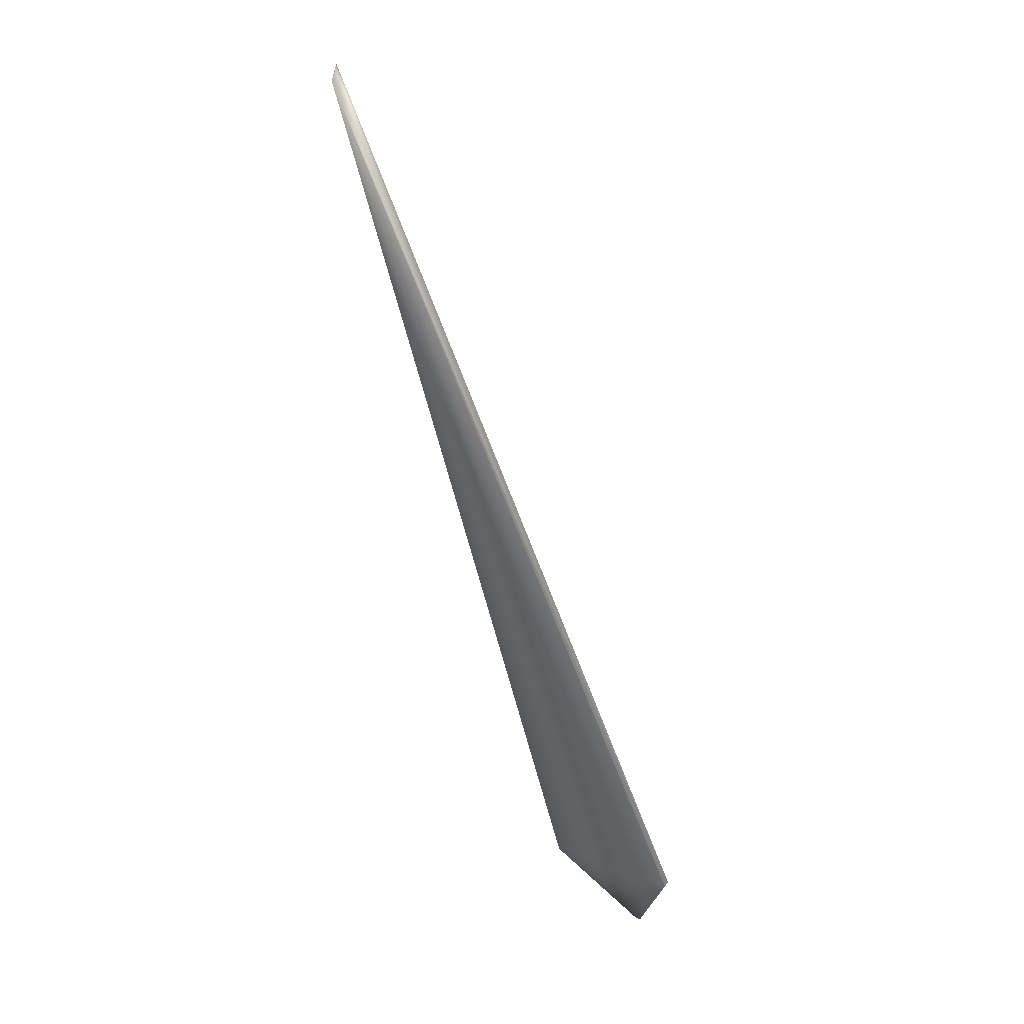
<metadata>
{"format":"obj","ext":"obj","renderer":"f3d","projection":"perspective","resolution":1024,"background":"white","views":[{"elev":5.8,"azim":-160.5,"up":"+Z"}]}
</metadata>
<code>
v 0.2976 0.1974 0.8912
v 0.09434 0.05606 0.03911
v 0.09434 0.05613 0.039
v 0.02079 0.005051 -0.05739
v 0.2976 0.1976 0.8909
v 0.2976 0.1982 0.8901
v 0.09434 0.0562 0.03889
v 0.09435 0.05627 0.03879
v 0.09435 0.05634 0.03868
v 0.2976 0.1985 0.8899
v 0.09435 0.05641 0.03857
v 0.2976 0.1987 0.8896
v 0.09435 0.05648 0.03846
v 0.2976 0.1989 0.8893
v 0.09436 0.05655 0.03835
v 0.2975 0.1991 0.8891
v 0.09436 0.05662 0.03824
v 0.2975 0.1993 0.8888
v 0.09436 0.05669 0.03814
v 0.2975 0.1996 0.8886
v 0.09436 0.05676 0.03803
v 0.2975 0.1998 0.8883
v 0.09436 0.05683 0.03792
v 0.2975 0.2 0.888
v 0.09437 0.0569 0.03781
v 0.2975 0.2002 0.8878
v 0.09437 0.05697 0.0377
v 0.2975 0.2004 0.8875
v 0.09437 0.05704 0.03759
v 0.2974 0.2006 0.8872
v 0.09437 0.05711 0.03748
v 0.2974 0.2009 0.887
v 0.09437 0.05718 0.03737
v 0.2974 0.2011 0.8867
v 0.09437 0.05725 0.03727
v 0.2974 0.2013 0.8864
v 0.09437 0.05732 0.03716
v 0.2974 0.2015 0.8862
v 0.09437 0.05739 0.03705
v 0.2974 0.2017 0.8859
v 0.09437 0.05746 0.03694
v 0.2973 0.2019 0.8856
v 0.09437 0.05753 0.03683
v 0.2973 0.2022 0.8854
v 0.09437 0.0576 0.03672
v 0.2973 0.2024 0.8851
v 0.09437 0.05767 0.03661
v 0.2973 0.2026 0.8848
v 0.09437 0.05774 0.0365
v 0.2973 0.2028 0.8846
v 0.09437 0.05781 0.03639
v 0.2972 0.203 0.8843
v 0.09437 0.05788 0.03629
v 0.2972 0.2032 0.8841
v 0.09437 0.05794 0.03618
v 0.2972 0.2035 0.8838
v 0.09437 0.05801 0.03607
v 0.2972 0.2037 0.8835
v 0.09437 0.05808 0.03596
v 0.2972 0.2039 0.8833
v 0.09437 0.05815 0.03585
v 0.2971 0.2041 0.883
v 0.09437 0.05822 0.03574
v 0.2971 0.2043 0.8827
v 0.09436 0.05829 0.03563
v 0.2971 0.2045 0.8825
v 0.09436 0.05836 0.03552
v 0.2971 0.2048 0.8822
v 0.09436 0.05843 0.03541
v 0.297 0.205 0.8819
v 0.09436 0.05849 0.0353
v 0.297 0.2052 0.8817
v 0.09436 0.05856 0.03519
v 0.297 0.2054 0.8814
v 0.09435 0.05863 0.03508
v 0.297 0.2056 0.8811
v 0.09435 0.0587 0.03497
v 0.2969 0.2058 0.8809
v 0.09435 0.05877 0.03486
v 0.2969 0.206 0.8806
v 0.09434 0.05884 0.03476
v 0.2969 0.2063 0.8803
v 0.09434 0.0589 0.03465
v 0.2969 0.2065 0.88
v 0.09434 0.05897 0.03454
v 0.2968 0.2067 0.8798
v 0.09434 0.05904 0.03443
v 0.2968 0.2069 0.8795
v 0.09433 0.05911 0.03432
v 0.2968 0.2071 0.8792
v 0.09433 0.05918 0.03421
v 0.2967 0.2073 0.879
v 0.09432 0.05924 0.0341
v 0.2967 0.2075 0.8787
v 0.09432 0.05931 0.03399
v 0.2967 0.2078 0.8784
v 0.09432 0.05938 0.03388
v 0.2967 0.208 0.8782
v 0.09431 0.05945 0.03377
v 0.2966 0.2082 0.8779
v 0.09431 0.05951 0.03366
v 0.2966 0.2084 0.8776
v 0.0943 0.05958 0.03355
v 0.2966 0.2086 0.8774
v 0.0943 0.05965 0.03344
v 0.2965 0.2088 0.8771
v 0.09429 0.05971 0.03334
v 0.2965 0.209 0.8769
v 0.09429 0.05977 0.03324
v 0.2965 0.2092 0.8766
v 0.09428 0.05983 0.03314
v 0.2964 0.2094 0.8764
v 0.09428 0.05989 0.03304
v 0.2964 0.2095 0.8762
v 0.09427 0.05995 0.03295
v 0.2964 0.2097 0.8759
v 0.09427 0.06001 0.03285
v 0.2964 0.2099 0.8757
v 0.09426 0.06006 0.03276
v 0.2963 0.2101 0.8755
v 0.09426 0.06011 0.03268
v 0.2963 0.2102 0.8753
v 0.09425 0.06017 0.03259
v 0.2963 0.2104 0.8751
v 0.09425 0.06022 0.0325
v 0.2962 0.2105 0.8749
v 0.09424 0.06026 0.03242
v 0.2962 0.2107 0.8747
v 0.09424 0.06031 0.03234
v 0.2962 0.2108 0.8745
v 0.09423 0.06036 0.03227
v 0.2962 0.211 0.8743
v 0.09423 0.06041 0.03219
v 0.2961 0.2111 0.8741
v 0.09422 0.06045 0.03212
v 0.2961 0.2113 0.874
v 0.09422 0.06049 0.03205
v 0.2961 0.2114 0.8738
v 0.09421 0.06053 0.03198
v 0.2961 0.2115 0.8736
v 0.09421 0.06057 0.03191
v 0.296 0.2116 0.8735
v 0.0942 0.06061 0.03185
v 0.296 0.2118 0.8733
v 0.0942 0.06065 0.03179
v 0.296 0.2119 0.8732
v 0.09419 0.06068 0.03173
v 0.296 0.212 0.873
v 0.09419 0.06072 0.03167
v 0.296 0.2121 0.8729
v 0.09419 0.06075 0.03161
v 0.2959 0.2122 0.8728
v 0.09418 0.06078 0.03156
v 0.2959 0.2123 0.8727
v 0.09418 0.06081 0.03151
v 0.2959 0.2124 0.8725
v 0.09417 0.06084 0.03146
v 0.2959 0.2125 0.8724
v 0.09417 0.06087 0.03141
v 0.2959 0.2125 0.8723
v 0.09417 0.0609 0.03137
v 0.2958 0.2126 0.8722
v 0.09416 0.06092 0.03133
v 0.2958 0.2127 0.8721
v 0.09416 0.06094 0.03129
v 0.2958 0.2128 0.872
v 0.09416 0.06097 0.03125
v 0.2958 0.2128 0.8719
v 0.09416 0.06099 0.03121
v 0.2958 0.2129 0.8719
v 0.09415 0.06101 0.03118
v 0.2958 0.2129 0.8718
v 0.09415 0.06103 0.03115
v 0.2958 0.213 0.8717
v 0.09415 0.06104 0.03112
v 0.2958 0.2131 0.8716
v 0.09415 0.06106 0.03109
v 0.2958 0.2131 0.8716
v 0.09414 0.06107 0.03107
v 0.2957 0.2131 0.8715
v 0.09414 0.06109 0.03105
v 0.2957 0.2133 0.8713
v 0.09414 0.0611 0.03103
v 0.09414 0.06111 0.03101
v 0.09414 0.06112 0.03099
v 0.09414 0.06113 0.03098
v 0.09414 0.06113 0.03097
v 0.09413 0.06114 0.03096
v 0.09413 0.06114 0.03095
v 0.09413 0.06114 0.03095
v 0.09413 0.06115 0.03095
v -0.02824 0.04363 -0.000318
v 0.000164 -0.000254 2e-06
v -0.001619 -0.001052 -0.000532
v 0.0207 0.005102 -0.05742
v 0.02061 0.005154 -0.05745
v 0.02052 0.005205 -0.05747
v 0.02043 0.005256 -0.0575
v 0.02034 0.005306 -0.05753
v 0.02025 0.005357 -0.05756
v 0.02016 0.005408 -0.05758
v 0.02007 0.005458 -0.05761
v 0.01998 0.005509 -0.05764
v 0.01989 0.005559 -0.05766
v 0.0198 0.005609 -0.05769
v 0.01971 0.005659 -0.05771
v 0.01962 0.005709 -0.05774
v 0.01953 0.005759 -0.05777
v 0.01944 0.005808 -0.05779
v 0.01935 0.005858 -0.05782
v 0.01926 0.005907 -0.05784
v 0.01917 0.005956 -0.05787
v 0.01908 0.006005 -0.05789
v 0.01898 0.006054 -0.05792
v 0.01889 0.006103 -0.05794
v 0.0188 0.006152 -0.05797
v 0.01871 0.006201 -0.05799
v 0.01862 0.006249 -0.05802
v 0.01853 0.006298 -0.05804
v 0.01843 0.006346 -0.05806
v 0.01834 0.006394 -0.05809
v 0.01825 0.006442 -0.05811
v 0.01816 0.00649 -0.05813
v 0.01807 0.006538 -0.05816
v 0.01797 0.006585 -0.05818
v 0.01788 0.006633 -0.0582
v 0.01779 0.00668 -0.05823
v 0.01769 0.006728 -0.05825
v 0.0176 0.006775 -0.05827
v 0.01751 0.006822 -0.05829
v 0.01741 0.006869 -0.05832
v 0.01732 0.006915 -0.05834
v 0.01723 0.006962 -0.05836
v 0.01713 0.007009 -0.05838
v 0.01704 0.007055 -0.0584
v 0.01695 0.007101 -0.05842
v 0.01685 0.007147 -0.05844
v 0.01676 0.007193 -0.05847
v 0.01666 0.007239 -0.05849
v 0.01657 0.007285 -0.05851
v 0.01648 0.00733 -0.05853
v 0.01638 0.007376 -0.05855
v 0.01629 0.007421 -0.05857
v 0.01619 0.007466 -0.05859
v 0.0161 0.007511 -0.05861
v 0.01601 0.007554 -0.05862
v 0.01592 0.007596 -0.05864
v 0.01583 0.007637 -0.05866
v 0.01575 0.007677 -0.05868
v 0.01566 0.007716 -0.05869
v 0.01558 0.007754 -0.05871
v 0.0155 0.007792 -0.05873
v 0.01542 0.007828 -0.05874
v 0.01535 0.007863 -0.05876
v 0.01527 0.007897 -0.05877
v 0.0152 0.007931 -0.05878
v 0.01513 0.007963 -0.0588
v 0.01506 0.007994 -0.05881
v 0.01499 0.008025 -0.05882
v 0.01474 0.008137 -0.05887
v 0.01469 0.008163 -0.05887
v 0.01463 0.008188 -0.05888
v 0.01458 0.008212 -0.0589
v 0.01453 0.008235 -0.0589
v 0.01448 0.008258 -0.05891
v 0.01443 0.008279 -0.05892
v 0.01438 0.0083 -0.05893
v 0.01434 0.008319 -0.05894
v 0.0143 0.008338 -0.05894
v 0.01425 0.008356 -0.05895
v 0.01422 0.008373 -0.05896
v 0.01418 0.008389 -0.05896
v 0.01414 0.008404 -0.05897
v 0.01411 0.008418 -0.05897
v 0.01408 0.008432 -0.05898
v 0.01405 0.008445 -0.05898
v 0.01402 0.008456 -0.05899
v 0.014 0.008467 -0.05899
v 0.01398 0.008477 -0.05899
v 0.01396 0.008487 -0.059
v 0.01394 0.008495 -0.059
v 0.01392 0.008503 -0.059
v 0.0139 0.008509 -0.05901
v 0.01389 0.008515 -0.05901
v 0.01388 0.00852 -0.05901
v 0.01387 0.008525 -0.05901
v 0.01386 0.008528 -0.05901
v 0.01385 0.00853 -0.05901
v 0.01385 0.008532 -0.05901
v 0.01385 0.008533 -0.05901
v -0.02489 0.04538 -0.005022
v -0.02494 0.04536 -0.004961
v 0.2976 0.1978 0.8907
v -0.02499 0.04534 -0.004899
v 0.2976 0.198 0.8904
v -0.02504 0.04532 -0.004838
v -0.02509 0.0453 -0.004776
v -0.02514 0.04527 -0.004715
v -0.02519 0.04525 -0.004653
v -0.02524 0.04523 -0.004592
v -0.02529 0.04521 -0.00453
v -0.02534 0.04519 -0.004468
v -0.02539 0.04516 -0.004406
v -0.02544 0.04514 -0.004345
v -0.02549 0.04512 -0.004283
v -0.02554 0.0451 -0.004221
v -0.02559 0.04508 -0.004159
v -0.02564 0.04505 -0.004097
v -0.02569 0.04503 -0.004035
v -0.02574 0.04501 -0.003972
v -0.02578 0.04499 -0.00391
v -0.02583 0.04496 -0.003848
v -0.02588 0.04494 -0.003785
v -0.02593 0.04492 -0.003723
v -0.02598 0.0449 -0.003661
v -0.02602 0.04487 -0.003598
v -0.02607 0.04485 -0.003536
v -0.02612 0.04483 -0.003473
v -0.02617 0.04481 -0.00341
v -0.02621 0.04478 -0.003348
v -0.02626 0.04476 -0.003285
v -0.02631 0.04474 -0.003222
v -0.02635 0.04471 -0.003159
v -0.0264 0.04469 -0.003096
v -0.02645 0.04467 -0.003033
v -0.02649 0.04464 -0.00297
v -0.02654 0.04462 -0.002907
v -0.02658 0.0446 -0.002844
v -0.02663 0.04457 -0.002781
v -0.02667 0.04455 -0.002718
v -0.02672 0.04453 -0.002655
v -0.02676 0.04451 -0.002591
v -0.02681 0.04448 -0.002528
v -0.02685 0.04446 -0.002465
v -0.0269 0.04443 -0.002401
v -0.02694 0.04441 -0.002338
v -0.02698 0.04439 -0.002274
v -0.02703 0.04436 -0.002211
v -0.02707 0.04434 -0.002147
v -0.02712 0.04431 -0.002084
v -0.02716 0.04429 -0.00202
v -0.0272 0.04427 -0.001956
v -0.02724 0.04424 -0.001893
v -0.02729 0.04422 -0.00183
v -0.02733 0.04419 -0.001769
v -0.02737 0.04417 -0.001709
v -0.02741 0.04415 -0.00165
v -0.02744 0.04413 -0.001592
v -0.02748 0.04411 -0.001536
v -0.02752 0.04408 -0.001481
v -0.02755 0.04406 -0.001427
v -0.02758 0.04404 -0.001374
v -0.02762 0.04402 -0.001323
v -0.02765 0.044 -0.001273
v -0.02768 0.04399 -0.001224
v -0.02771 0.04397 -0.001177
v -0.02774 0.04395 -0.00113
v -0.02777 0.04393 -0.001085
v 0.01493 0.008054 -0.05883
v 0.01481 0.008111 -0.05885
v -0.0278 0.04392 -0.001042
v 0.01487 0.008083 -0.05884
v -0.02782 0.0439 -0.000999
v -0.02785 0.04388 -0.000958
v -0.02787 0.04387 -0.000918
v -0.0279 0.04385 -0.000879
v -0.02792 0.04384 -0.000842
v -0.02794 0.04382 -0.000806
v -0.02796 0.04381 -0.000771
v -0.02798 0.0438 -0.000737
v -0.028 0.04378 -0.000705
v -0.02802 0.04377 -0.000674
v -0.02804 0.04376 -0.000645
v -0.02806 0.04375 -0.000616
v -0.02807 0.04374 -0.000589
v -0.02809 0.04373 -0.000563
v -0.02811 0.04372 -0.000539
v -0.02812 0.04371 -0.000515
v -0.02813 0.0437 -0.000493
v -0.02814 0.04369 -0.000473
v -0.02816 0.04368 -0.000453
v -0.02817 0.04368 -0.000435
v -0.02818 0.04367 -0.000418
v -0.02819 0.04366 -0.000403
v -0.0282 0.04366 -0.000389
v -0.0282 0.04365 -0.000376
v 0.2957 0.2132 0.8715
v -0.02821 0.04365 -0.000364
v 0.2957 0.2132 0.8714
v -0.02822 0.04365 -0.000354
v 0.2957 0.2132 0.8714
v -0.02822 0.04364 -0.000345
v 0.2957 0.2133 0.8714
v -0.02823 0.04364 -0.000337
v 0.2957 0.2133 0.8713
v -0.02823 0.04364 -0.00033
v 0.2957 0.2133 0.8713
v -0.02823 0.04363 -0.000325
v 0.2957 0.2133 0.8713
v -0.02823 0.04363 -0.000321
v 0.2957 0.2133 0.8713
v -0.02824 0.04363 -0.000319
f 1 2 3
f 1 4 2
f 1 5 6
f 1 3 7
f 1 7 8
f 1 8 9
f 1 6 10
f 1 9 11
f 1 10 12
f 1 11 13
f 1 12 14
f 1 13 15
f 1 14 16
f 1 15 17
f 1 16 18
f 1 17 19
f 1 18 20
f 1 19 21
f 1 20 22
f 1 21 23
f 1 22 24
f 1 23 25
f 1 24 26
f 1 25 27
f 1 26 28
f 1 27 29
f 1 28 30
f 1 29 31
f 1 30 32
f 1 31 33
f 1 32 34
f 1 33 35
f 1 34 36
f 1 35 37
f 1 36 38
f 1 37 39
f 1 38 40
f 1 39 41
f 1 40 42
f 1 41 43
f 1 42 44
f 1 43 45
f 1 44 46
f 1 45 47
f 1 46 48
f 1 47 49
f 1 48 50
f 1 49 51
f 1 50 52
f 1 51 53
f 1 52 54
f 1 53 55
f 1 54 56
f 1 55 57
f 1 56 58
f 1 57 59
f 1 58 60
f 1 59 61
f 1 60 62
f 1 61 63
f 1 62 64
f 1 63 65
f 1 64 66
f 1 65 67
f 1 66 68
f 1 67 69
f 1 68 70
f 1 69 71
f 1 70 72
f 1 71 73
f 1 72 74
f 1 73 75
f 1 74 76
f 1 75 77
f 1 76 78
f 1 77 79
f 1 78 80
f 1 79 81
f 1 80 82
f 1 81 83
f 1 82 84
f 1 83 85
f 1 84 86
f 1 85 87
f 1 86 88
f 1 87 89
f 1 88 90
f 1 89 91
f 1 90 92
f 1 91 93
f 1 92 94
f 1 93 95
f 1 94 96
f 1 95 97
f 1 96 98
f 1 97 99
f 1 98 100
f 1 99 101
f 1 100 102
f 1 101 103
f 1 102 104
f 1 103 105
f 1 104 106
f 1 105 107
f 1 106 108
f 1 107 109
f 1 108 110
f 1 109 111
f 1 110 112
f 1 111 113
f 1 112 114
f 1 113 115
f 1 114 116
f 1 115 117
f 1 116 118
f 1 117 119
f 1 118 120
f 1 119 121
f 1 120 122
f 1 121 123
f 1 122 124
f 1 123 125
f 1 124 126
f 1 125 127
f 1 126 128
f 1 127 129
f 1 128 130
f 1 129 131
f 1 130 132
f 1 131 133
f 1 132 134
f 1 133 135
f 1 134 136
f 1 135 137
f 1 136 138
f 1 137 139
f 1 138 140
f 1 139 141
f 1 140 142
f 1 141 143
f 1 142 144
f 1 143 145
f 1 144 146
f 1 145 147
f 1 146 148
f 1 147 149
f 1 148 150
f 1 149 151
f 1 150 152
f 1 151 153
f 1 152 154
f 1 153 155
f 1 154 156
f 1 155 157
f 1 156 158
f 1 157 159
f 1 158 160
f 1 159 161
f 1 160 162
f 1 161 163
f 1 162 164
f 1 163 165
f 1 164 166
f 1 165 167
f 1 166 168
f 1 167 169
f 1 168 170
f 1 169 171
f 1 170 172
f 1 171 173
f 1 172 174
f 1 173 175
f 1 174 176
f 1 175 177
f 1 176 178
f 1 177 179
f 1 178 180
f 1 179 181
f 1 180 182
f 1 181 183
f 1 183 184
f 1 184 185
f 1 185 186
f 1 186 187
f 1 187 188
f 1 188 189
f 1 189 190
f 1 190 191
f 1 182 192
f 1 193 4
f 1 191 5
f 1 192 194
f 1 194 193
f 2 4 3
f 4 195 191
f 4 7 3
f 4 196 195
f 4 8 7
f 4 197 196
f 4 9 8
f 4 198 197
f 4 11 9
f 4 199 198
f 4 13 11
f 4 200 199
f 4 15 13
f 4 201 200
f 4 17 15
f 4 202 201
f 4 19 17
f 4 203 202
f 4 21 19
f 4 204 203
f 4 23 21
f 4 205 204
f 4 25 23
f 4 206 205
f 4 27 25
f 4 207 206
f 4 29 27
f 4 208 207
f 4 31 29
f 4 209 208
f 4 33 31
f 4 210 209
f 4 35 33
f 4 211 210
f 4 37 35
f 4 212 211
f 4 39 37
f 4 213 212
f 4 41 39
f 4 214 213
f 4 43 41
f 4 215 214
f 4 45 43
f 4 216 215
f 4 47 45
f 4 217 216
f 4 49 47
f 4 218 217
f 4 51 49
f 4 219 218
f 4 53 51
f 4 220 219
f 4 55 53
f 4 221 220
f 4 57 55
f 4 222 221
f 4 59 57
f 4 223 222
f 4 61 59
f 4 224 223
f 4 63 61
f 4 225 224
f 4 65 63
f 4 226 225
f 4 67 65
f 4 227 226
f 4 69 67
f 4 228 227
f 4 71 69
f 4 229 228
f 4 73 71
f 4 230 229
f 4 75 73
f 4 231 230
f 4 77 75
f 4 232 231
f 4 79 77
f 4 233 232
f 4 81 79
f 4 234 233
f 4 83 81
f 4 235 234
f 4 85 83
f 4 236 235
f 4 87 85
f 4 237 236
f 4 89 87
f 4 238 237
f 4 91 89
f 4 239 238
f 4 93 91
f 4 240 239
f 4 95 93
f 4 241 240
f 4 97 95
f 4 242 241
f 4 99 97
f 4 243 242
f 4 101 99
f 4 244 243
f 4 103 101
f 4 245 244
f 4 105 103
f 4 246 245
f 4 107 105
f 4 247 246
f 4 109 107
f 4 248 247
f 4 111 109
f 4 249 248
f 4 113 111
f 4 250 249
f 4 115 113
f 4 251 250
f 4 117 115
f 4 252 251
f 4 119 117
f 4 253 252
f 4 121 119
f 4 254 253
f 4 123 121
f 4 255 254
f 4 125 123
f 4 256 255
f 4 127 125
f 4 257 256
f 4 129 127
f 4 258 257
f 4 131 129
f 4 259 258
f 4 133 131
f 4 135 133
f 4 137 135
f 4 139 137
f 4 260 259
f 4 141 139
f 4 261 260
f 4 143 141
f 4 262 261
f 4 145 143
f 4 263 262
f 4 147 145
f 4 264 263
f 4 149 147
f 4 265 264
f 4 151 149
f 4 266 265
f 4 153 151
f 4 267 266
f 4 155 153
f 4 268 267
f 4 157 155
f 4 269 268
f 4 159 157
f 4 270 269
f 4 161 159
f 4 271 270
f 4 163 161
f 4 272 271
f 4 165 163
f 4 273 272
f 4 167 165
f 4 274 273
f 4 169 167
f 4 275 274
f 4 171 169
f 4 276 275
f 4 173 171
f 4 277 276
f 4 175 173
f 4 278 277
f 4 177 175
f 4 279 278
f 4 179 177
f 4 280 279
f 4 181 179
f 4 281 280
f 4 183 181
f 4 282 281
f 4 184 183
f 4 283 282
f 4 185 184
f 4 284 283
f 4 186 185
f 4 285 284
f 4 187 186
f 4 286 285
f 4 188 187
f 4 287 286
f 4 189 188
f 4 288 287
f 4 190 189
f 4 289 288
f 4 193 194
f 4 191 190
f 4 290 289
f 4 194 290
f 291 292 182
f 291 182 191
f 291 191 290
f 291 290 292
f 5 293 6
f 5 191 293
f 195 196 191
f 292 294 182
f 292 290 294
f 293 295 6
f 293 191 295
f 196 197 191
f 294 296 182
f 294 290 296
f 295 191 6
f 197 198 191
f 296 297 182
f 296 290 297
f 6 191 10
f 198 199 191
f 297 298 182
f 297 290 298
f 10 191 12
f 199 200 191
f 298 299 182
f 298 290 299
f 12 191 14
f 200 201 191
f 299 300 182
f 299 290 300
f 14 191 16
f 201 202 191
f 300 301 182
f 300 290 301
f 16 191 18
f 202 203 191
f 301 302 182
f 301 290 302
f 18 191 20
f 203 204 191
f 302 303 182
f 302 290 303
f 20 191 22
f 204 205 191
f 303 304 182
f 303 290 304
f 22 191 24
f 205 206 191
f 304 305 182
f 304 290 305
f 24 191 26
f 206 207 191
f 305 306 182
f 305 290 306
f 26 191 28
f 207 208 191
f 306 307 182
f 306 290 307
f 28 191 30
f 208 209 191
f 307 308 182
f 307 290 308
f 30 191 32
f 209 210 191
f 308 309 182
f 308 290 309
f 32 191 34
f 210 211 191
f 309 310 182
f 309 290 310
f 34 191 36
f 211 212 191
f 310 311 182
f 310 290 311
f 36 191 38
f 212 213 191
f 311 312 182
f 311 290 312
f 38 191 40
f 213 214 191
f 312 313 182
f 312 290 313
f 40 191 42
f 214 215 191
f 313 314 182
f 313 290 314
f 42 191 44
f 215 216 191
f 314 315 182
f 314 290 315
f 44 191 46
f 216 217 191
f 315 316 182
f 315 290 316
f 46 191 48
f 217 218 191
f 316 317 182
f 316 290 317
f 48 191 50
f 218 219 191
f 317 318 182
f 317 290 318
f 50 191 52
f 219 220 191
f 318 319 182
f 318 290 319
f 52 191 54
f 220 221 191
f 319 320 182
f 319 290 320
f 54 191 56
f 221 222 191
f 320 321 182
f 320 290 321
f 56 191 58
f 222 223 191
f 321 322 182
f 321 290 322
f 58 191 60
f 223 224 191
f 322 323 182
f 322 290 323
f 60 191 62
f 224 225 191
f 323 324 182
f 323 290 324
f 62 191 64
f 225 226 191
f 324 325 182
f 324 290 325
f 64 191 66
f 226 227 191
f 325 326 182
f 325 290 326
f 66 191 68
f 227 228 191
f 326 327 182
f 326 290 327
f 68 191 70
f 228 229 191
f 327 328 182
f 327 290 328
f 70 191 72
f 229 230 191
f 328 329 182
f 328 290 329
f 72 191 74
f 230 231 191
f 329 330 182
f 329 290 330
f 74 191 76
f 231 232 191
f 330 331 182
f 330 290 331
f 76 191 78
f 232 233 191
f 331 332 182
f 331 290 332
f 78 191 80
f 233 234 191
f 332 333 182
f 332 290 333
f 80 191 82
f 234 235 191
f 333 334 182
f 333 290 334
f 82 191 84
f 235 236 191
f 334 335 182
f 334 290 335
f 84 191 86
f 236 237 191
f 335 336 182
f 335 290 336
f 86 191 88
f 237 238 191
f 336 337 182
f 336 290 337
f 88 191 90
f 238 239 191
f 337 338 182
f 337 290 338
f 90 191 92
f 239 240 191
f 338 339 182
f 338 290 339
f 92 191 94
f 240 241 191
f 339 340 182
f 339 290 340
f 94 191 96
f 241 242 191
f 340 341 182
f 340 290 341
f 96 191 98
f 242 243 191
f 341 342 182
f 341 290 342
f 98 191 100
f 243 244 191
f 342 343 182
f 342 290 343
f 100 191 102
f 244 245 191
f 343 344 182
f 343 290 344
f 102 191 104
f 245 246 191
f 344 345 182
f 344 290 345
f 104 191 106
f 246 247 191
f 345 346 182
f 345 290 346
f 106 191 108
f 247 248 191
f 346 347 182
f 346 290 347
f 108 191 110
f 248 249 191
f 347 348 182
f 347 290 348
f 110 191 112
f 249 250 191
f 348 349 182
f 348 290 349
f 112 191 114
f 250 251 191
f 349 350 182
f 349 290 350
f 114 191 116
f 251 252 191
f 350 351 182
f 350 290 351
f 116 191 118
f 252 253 191
f 351 352 182
f 351 290 352
f 118 191 120
f 253 254 191
f 352 353 182
f 352 290 353
f 120 191 122
f 254 255 191
f 353 354 182
f 353 290 354
f 122 191 124
f 255 256 191
f 354 355 182
f 354 290 355
f 124 191 126
f 256 257 191
f 355 356 182
f 355 290 356
f 126 191 128
f 257 258 191
f 356 357 182
f 356 290 357
f 128 191 130
f 258 259 191
f 357 358 182
f 357 290 358
f 130 191 132
f 259 359 191
f 259 360 359
f 259 260 360
f 358 361 182
f 358 290 361
f 132 191 134
f 359 362 191
f 359 360 362
f 361 363 182
f 361 290 363
f 134 191 136
f 362 360 191
f 363 364 182
f 363 290 364
f 136 191 138
f 360 260 191
f 364 365 182
f 364 290 365
f 138 191 140
f 260 261 191
f 365 366 182
f 365 290 366
f 140 191 142
f 261 262 191
f 366 367 182
f 366 290 367
f 142 191 144
f 262 263 191
f 367 368 182
f 367 290 368
f 144 191 146
f 263 264 191
f 368 369 182
f 368 290 369
f 146 191 148
f 264 265 191
f 369 370 182
f 369 290 370
f 148 191 150
f 265 266 191
f 370 371 182
f 370 290 371
f 150 191 152
f 266 267 191
f 371 372 182
f 371 290 372
f 152 191 154
f 267 268 191
f 372 373 182
f 372 290 373
f 154 191 156
f 268 269 191
f 373 374 182
f 373 290 374
f 156 191 158
f 269 270 191
f 374 375 182
f 374 290 375
f 158 191 160
f 270 271 191
f 375 376 182
f 375 290 376
f 160 191 162
f 271 272 191
f 376 377 182
f 376 290 377
f 162 191 164
f 272 273 191
f 377 378 182
f 377 290 378
f 164 191 166
f 273 274 191
f 378 379 182
f 378 290 379
f 166 191 168
f 274 275 191
f 379 380 182
f 379 290 380
f 168 191 170
f 275 276 191
f 380 381 182
f 380 290 381
f 170 191 172
f 276 277 191
f 381 382 182
f 381 290 382
f 172 191 174
f 277 278 191
f 382 383 182
f 382 290 383
f 174 191 176
f 278 279 191
f 383 384 182
f 383 290 384
f 176 191 178
f 279 280 191
f 384 385 182
f 384 290 385
f 178 191 180
f 280 281 191
f 385 386 182
f 385 290 386
f 180 387 182
f 180 191 387
f 281 282 191
f 386 388 182
f 386 290 388
f 387 389 182
f 387 191 389
f 282 283 191
f 388 390 182
f 388 290 390
f 389 391 182
f 389 191 391
f 283 284 191
f 390 392 182
f 390 290 392
f 391 393 182
f 391 191 393
f 284 285 191
f 392 394 182
f 392 290 394
f 393 395 182
f 393 191 395
f 285 286 191
f 394 396 182
f 394 290 396
f 395 397 182
f 395 191 397
f 286 287 191
f 396 398 182
f 396 290 398
f 397 399 182
f 397 191 399
f 287 288 191
f 398 400 182
f 398 290 400
f 399 401 182
f 399 191 401
f 288 289 191
f 400 402 182
f 400 290 402
f 401 191 182
f 289 290 191
f 402 290 192
f 402 192 182
f 290 194 192

</code>
